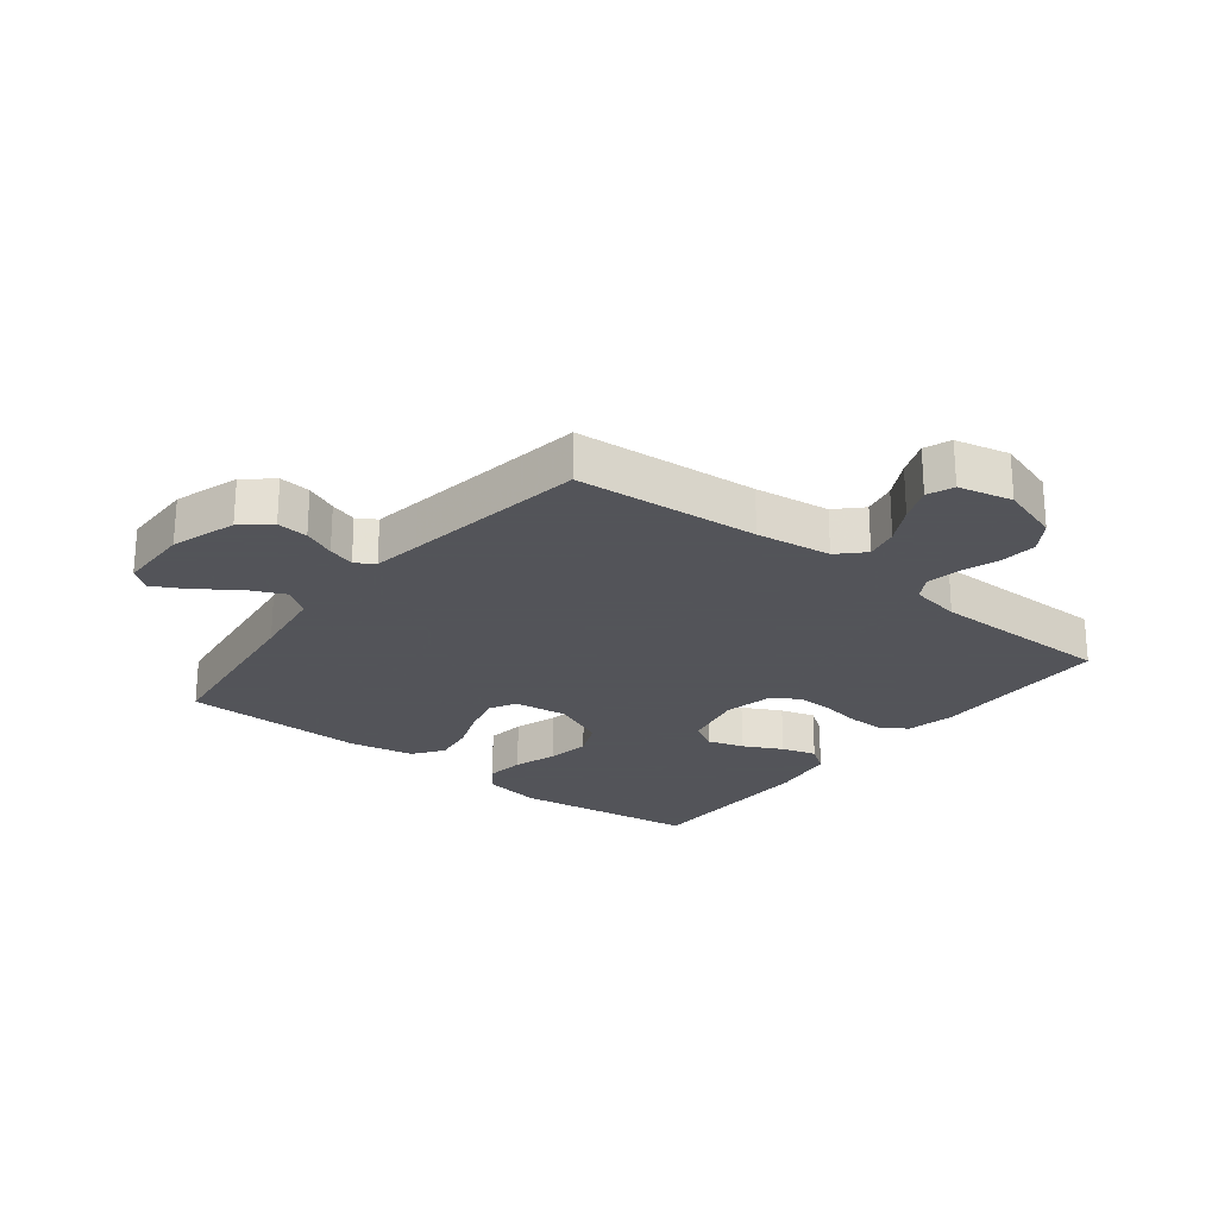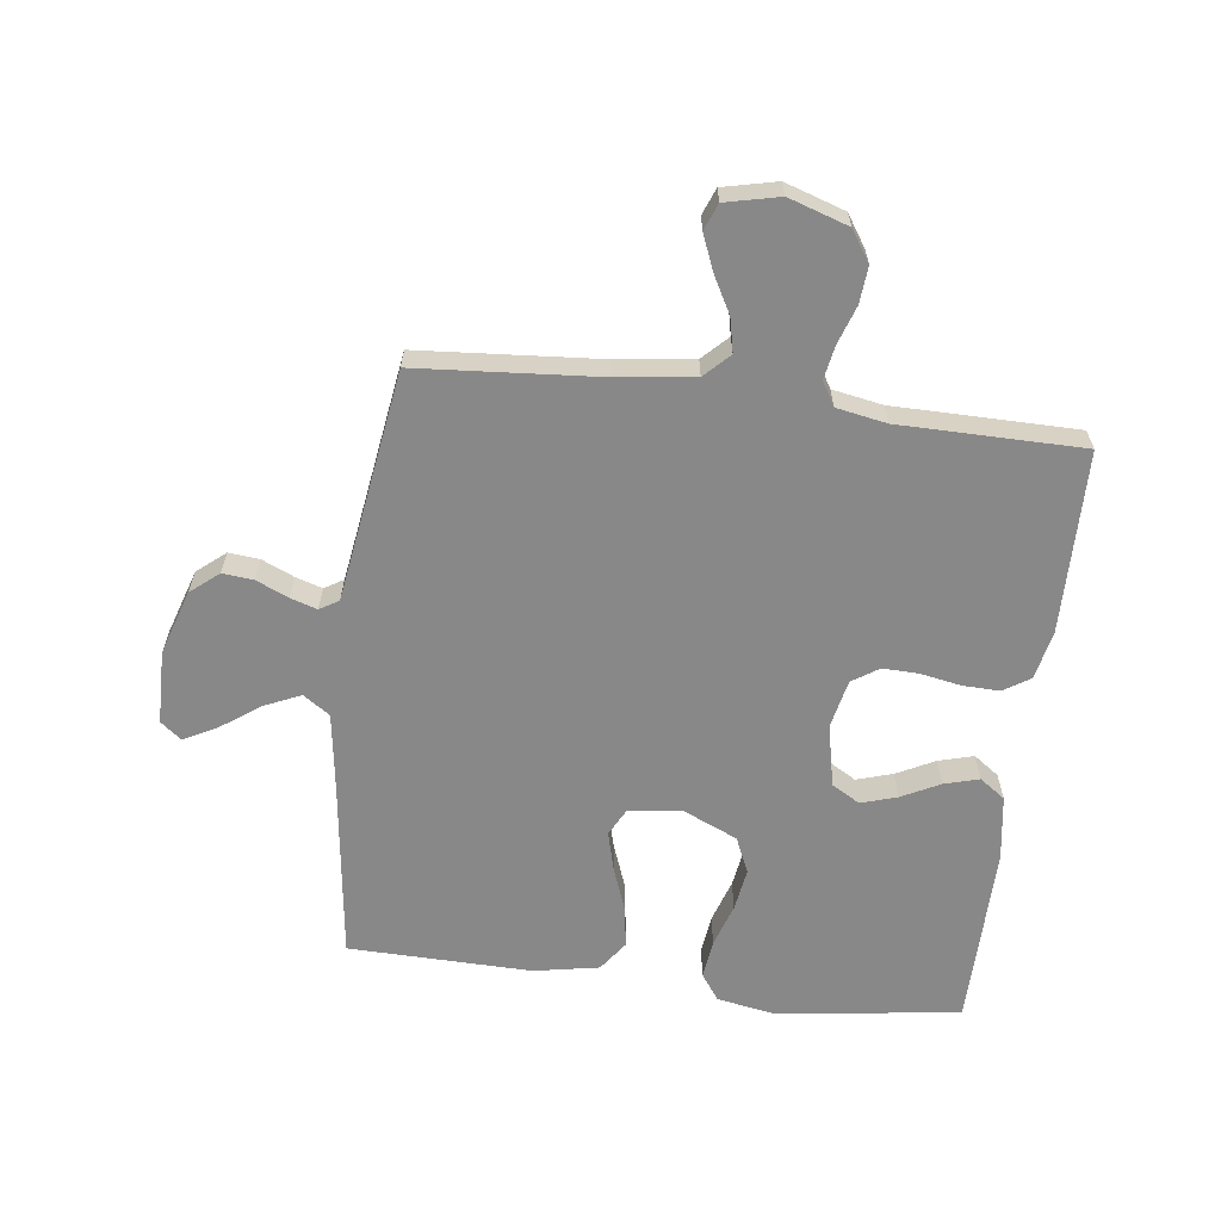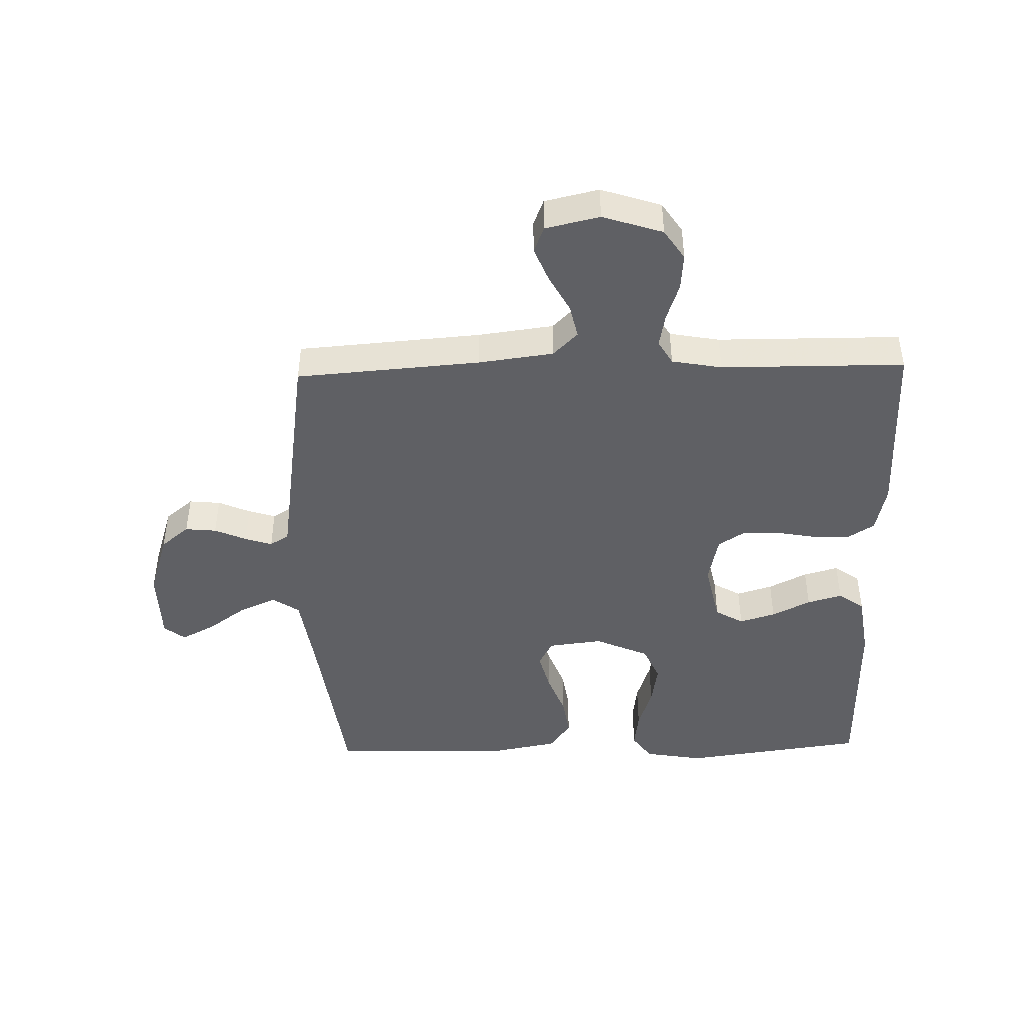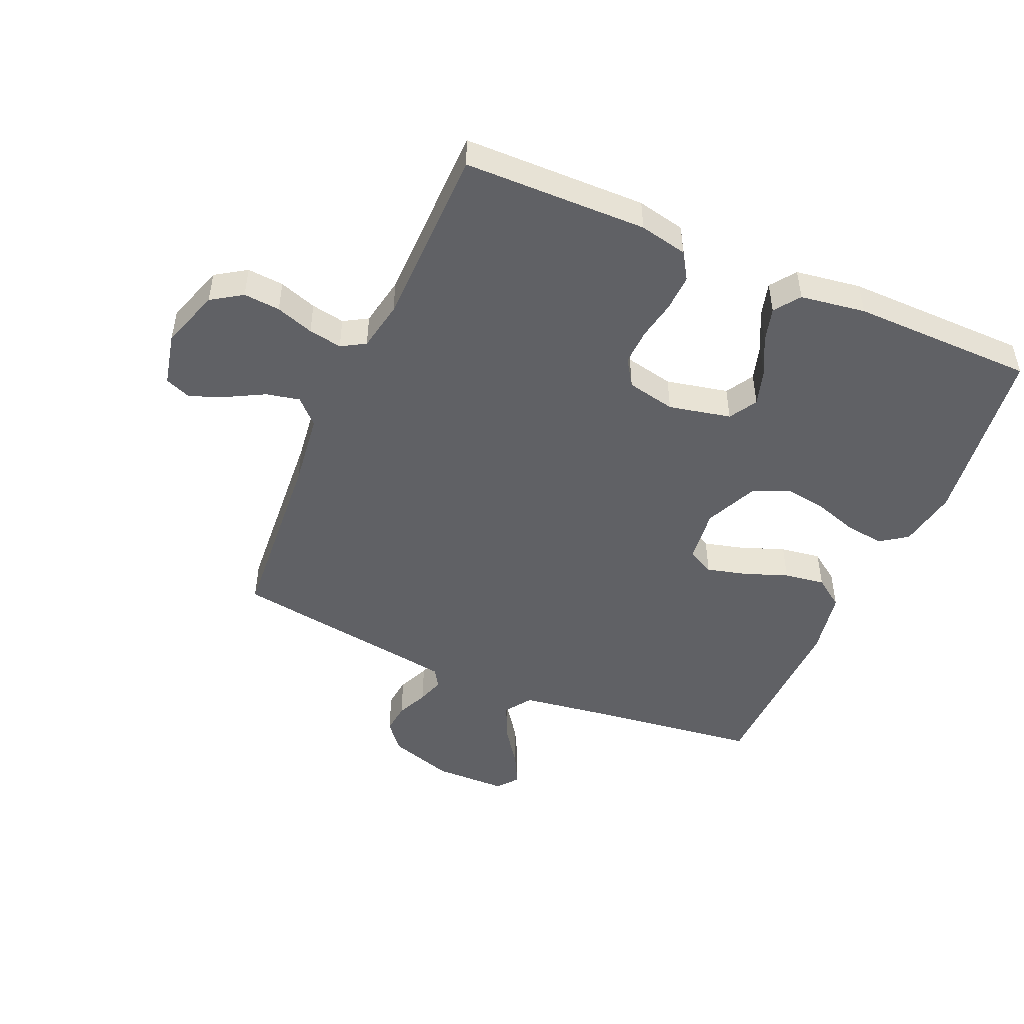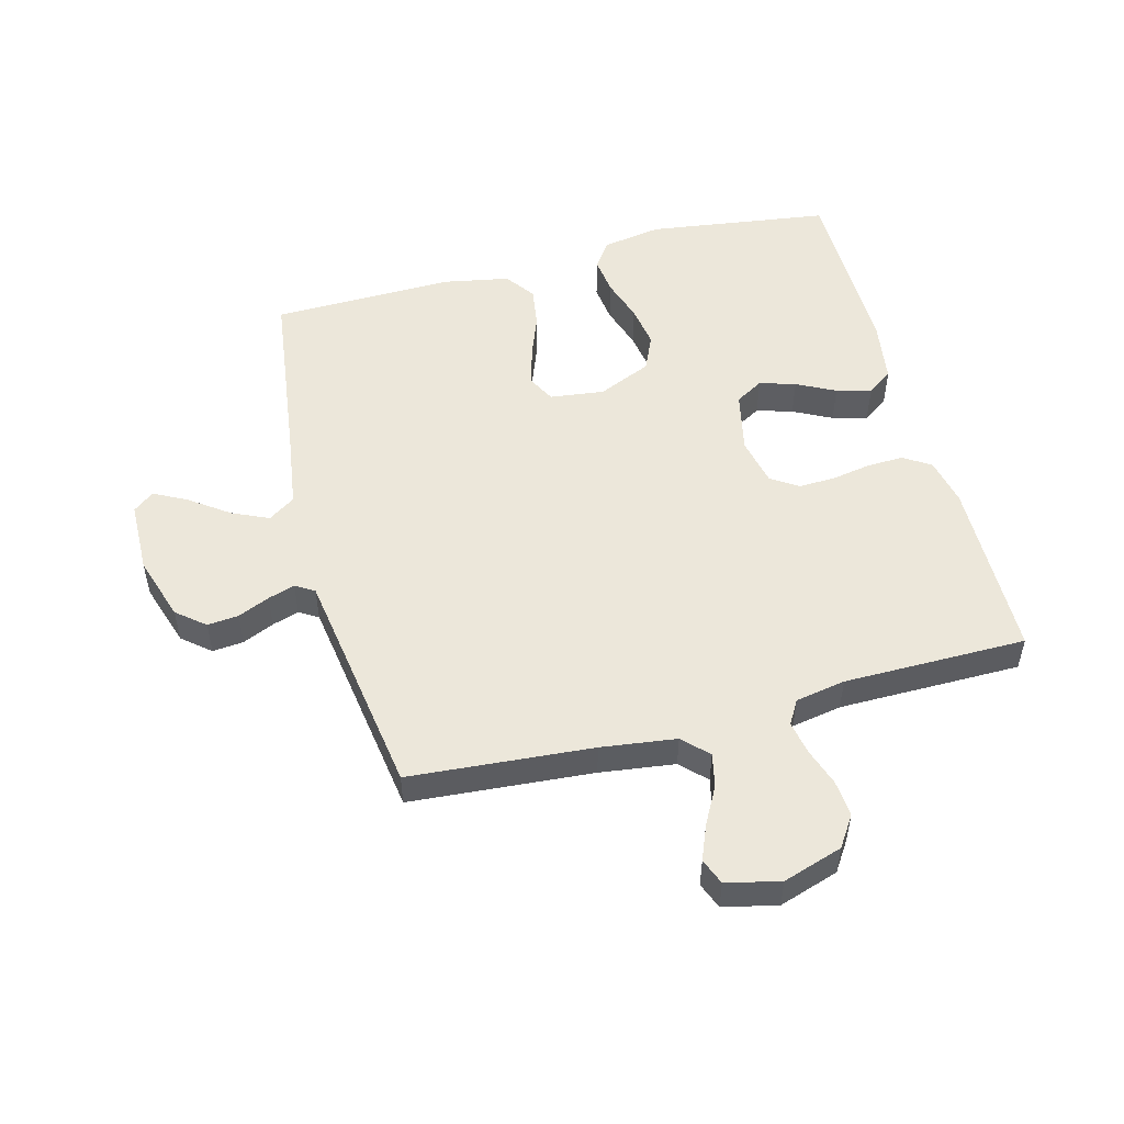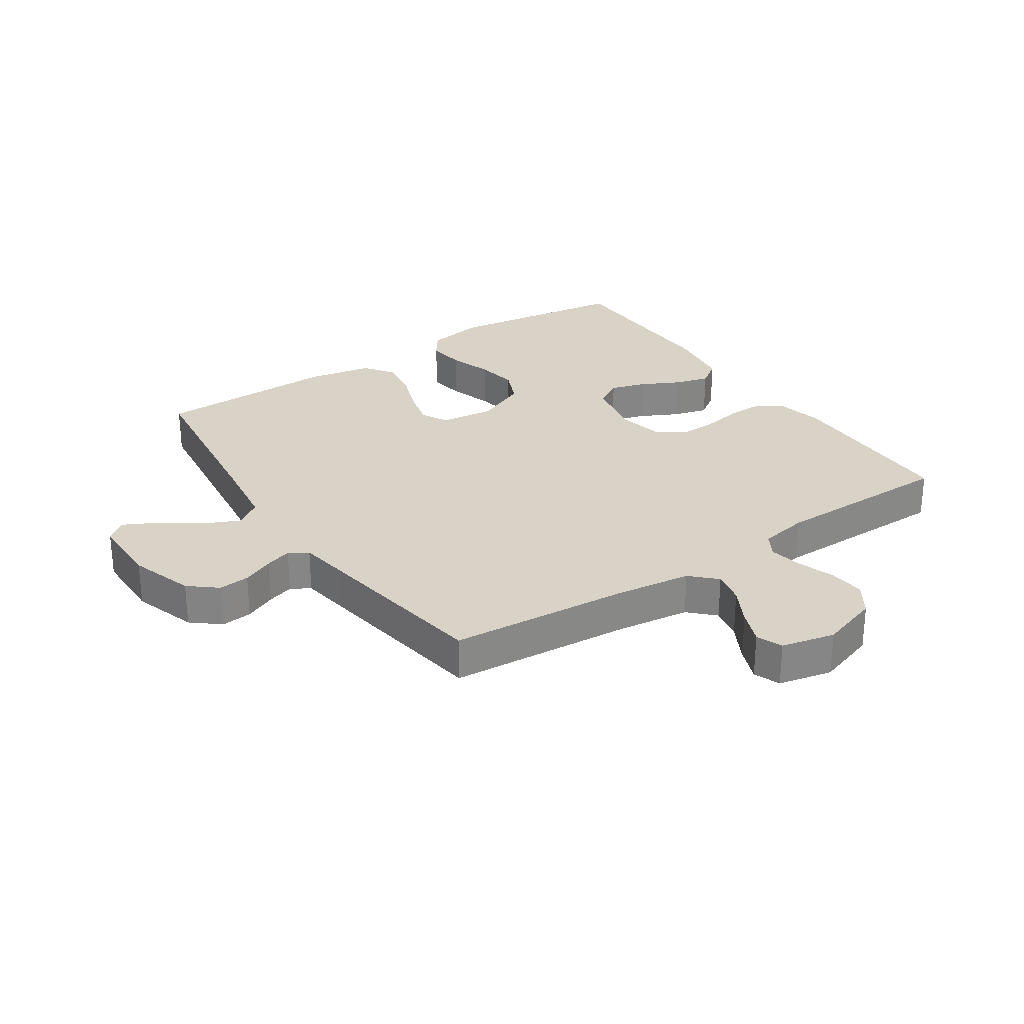
<metadata>
{"format":"obj","ext":"obj","renderer":"f3d","projection":"perspective","resolution":1024,"background":"white","views":[{"elev":-23.9,"azim":51.9,"up":"+Y"},{"elev":-62.9,"azim":82.8,"up":"+Y"},{"elev":-44.7,"azim":91.5,"up":"+Y"},{"elev":-48.3,"azim":156.4,"up":"+Y"},{"elev":51.7,"azim":75.3,"up":"+Y"},{"elev":28.1,"azim":56.1,"up":"+Y"}]}
</metadata>
<code>
v -0.5 0.07 -0.5
v -0.541 0.07 -0.2
v -0.524 0.07 -0.103
v -0.48 0.07 -0.072
v -0.417 0.07 -0.08
v -0.346 0.07 -0.103
v -0.276 0.07 -0.114
v -0.217 0.07 -0.088
v -0.178 0.07 0
v -0.189 0.07 0.089
v -0.233 0.07 0.112
v -0.298 0.07 0.095
v -0.37 0.07 0.068
v -0.437 0.07 0.058
v -0.486 0.07 0.093
v -0.506 0.07 0.2
v -0.5 0.07 0.5
v -0.2 0.07 0.539
v -0.076 0.07 0.557
v -0.046 0.07 0.601
v -0.073 0.07 0.661
v -0.119 0.07 0.725
v -0.147 0.07 0.779
v -0.12 0.07 0.813
v 0 0.07 0.815
v 0.106 0.07 0.781
v 0.144 0.07 0.735
v 0.139 0.07 0.684
v 0.116 0.07 0.632
v 0.102 0.07 0.588
v 0.121 0.07 0.557
v 0.2 0.07 0.545
v 0.5 0.07 0.5
v 0.523 0.07 0.2
v 0.539 0.07 0.077
v 0.579 0.07 0.037
v 0.634 0.07 0.049
v 0.695 0.07 0.082
v 0.752 0.07 0.105
v 0.795 0.07 0.088
v 0.815 0.07 0
v 0.783 0.07 -0.098
v 0.733 0.07 -0.131
v 0.673 0.07 -0.126
v 0.611 0.07 -0.105
v 0.556 0.07 -0.095
v 0.517 0.07 -0.118
v 0.502 0.07 -0.2
v 0.5 0.07 -0.5
v 0.2 0.07 -0.505
v 0.121 0.07 -0.488
v 0.093 0.07 -0.444
v 0.095 0.07 -0.384
v 0.107 0.07 -0.319
v 0.109 0.07 -0.259
v 0.08 0.07 -0.215
v 0 0.07 -0.198
v -0.102 0.07 -0.22
v -0.129 0.07 -0.266
v -0.111 0.07 -0.325
v -0.079 0.07 -0.388
v -0.063 0.07 -0.445
v -0.093 0.07 -0.487
v -0.2 0.07 -0.503
v -0.5 0 -0.5
v -0.541 0 -0.2
v -0.524 0 -0.103
v -0.48 0 -0.072
v -0.417 0 -0.08
v -0.346 0 -0.103
v -0.276 0 -0.114
v -0.217 0 -0.088
v -0.178 0 0
v -0.189 0 0.089
v -0.233 0 0.112
v -0.298 0 0.095
v -0.37 0 0.068
v -0.437 0 0.058
v -0.486 0 0.093
v -0.506 0 0.2
v -0.5 0 0.5
v -0.2 0 0.539
v -0.076 0 0.557
v -0.046 0 0.601
v -0.073 0 0.661
v -0.119 0 0.725
v -0.147 0 0.779
v -0.12 0 0.813
v 0 0 0.815
v 0.106 0 0.781
v 0.144 0 0.735
v 0.139 0 0.684
v 0.116 0 0.632
v 0.102 0 0.588
v 0.121 0 0.557
v 0.2 0 0.545
v 0.5 0 0.5
v 0.523 0 0.2
v 0.539 0 0.077
v 0.579 0 0.037
v 0.634 0 0.049
v 0.695 0 0.082
v 0.752 0 0.105
v 0.795 0 0.088
v 0.815 0 0
v 0.783 0 -0.098
v 0.733 0 -0.131
v 0.673 0 -0.126
v 0.611 0 -0.105
v 0.556 0 -0.095
v 0.517 0 -0.118
v 0.502 0 -0.2
v 0.5 0 -0.5
v 0.2 0 -0.505
v 0.121 0 -0.488
v 0.093 0 -0.444
v 0.095 0 -0.384
v 0.107 0 -0.319
v 0.109 0 -0.259
v 0.08 0 -0.215
v 0 0 -0.198
v -0.102 0 -0.22
v -0.129 0 -0.266
v -0.111 0 -0.325
v -0.079 0 -0.388
v -0.063 0 -0.445
v -0.093 0 -0.487
v -0.2 0 -0.503
f 4 5 6
f 3 4 6
f 2 3 6
f 1 2 6
f 64 1 6
f 63 64 6
f 62 63 6
f 61 62 6
f 60 61 6
f 59 60 6 7
f 58 59 7 8
f 57 58 8 9
f 56 57 9 10
f 52 53 54
f 51 52 54
f 50 51 54
f 49 50 54
f 48 49 54
f 47 48 54 55
f 46 47 55 56
f 43 44 45
f 42 43 45
f 41 42 45
f 40 41 45
f 39 40 45
f 38 39 45
f 37 38 45
f 36 37 45 46
f 46 56 10
f 36 46 10
f 35 36 10
f 32 33 34
f 35 10 11
f 34 35 11
f 32 34 11
f 31 32 11
f 27 28 29
f 26 27 29
f 25 26 29
f 24 25 29
f 23 24 29
f 22 23 29
f 21 22 29
f 20 21 29 30
f 31 11 12
f 30 31 12
f 20 30 12
f 19 20 12
f 16 17 18
f 16 18 19
f 15 16 19
f 14 15 19
f 13 14 19
f 12 13 19
f 70 69 68
f 70 68 67
f 70 67 66
f 70 66 65
f 70 65 128
f 70 128 127
f 70 127 126
f 70 126 125
f 70 125 124
f 71 70 124 123
f 72 71 123 122
f 73 72 122 121
f 74 73 121 120
f 118 117 116
f 118 116 115
f 118 115 114
f 118 114 113
f 118 113 112
f 119 118 112 111
f 120 119 111 110
f 109 108 107
f 109 107 106
f 109 106 105
f 109 105 104
f 109 104 103
f 109 103 102
f 109 102 101
f 110 109 101 100
f 74 120 110
f 74 110 100
f 74 100 99
f 98 97 96
f 75 74 99
f 75 99 98
f 75 98 96
f 75 96 95
f 93 92 91
f 93 91 90
f 93 90 89
f 93 89 88
f 93 88 87
f 93 87 86
f 93 86 85
f 94 93 85 84
f 76 75 95
f 76 95 94
f 76 94 84
f 76 84 83
f 82 81 80
f 83 82 80
f 83 80 79
f 83 79 78
f 83 78 77
f 83 77 76
f 1 65 66 2
f 2 66 67 3
f 3 67 68 4
f 4 68 69 5
f 5 69 70 6
f 6 70 71 7
f 7 71 72 8
f 8 72 73 9
f 9 73 74 10
f 10 74 75 11
f 11 75 76 12
f 12 76 77 13
f 13 77 78 14
f 14 78 79 15
f 15 79 80 16
f 16 80 81 17
f 17 81 82 18
f 18 82 83 19
f 19 83 84 20
f 20 84 85 21
f 21 85 86 22
f 22 86 87 23
f 23 87 88 24
f 24 88 89 25
f 25 89 90 26
f 26 90 91 27
f 27 91 92 28
f 28 92 93 29
f 29 93 94 30
f 30 94 95 31
f 31 95 96 32
f 32 96 97 33
f 33 97 98 34
f 34 98 99 35
f 35 99 100 36
f 36 100 101 37
f 37 101 102 38
f 38 102 103 39
f 39 103 104 40
f 40 104 105 41
f 41 105 106 42
f 42 106 107 43
f 43 107 108 44
f 44 108 109 45
f 45 109 110 46
f 46 110 111 47
f 47 111 112 48
f 48 112 113 49
f 49 113 114 50
f 50 114 115 51
f 51 115 116 52
f 52 116 117 53
f 53 117 118 54
f 54 118 119 55
f 55 119 120 56
f 56 120 121 57
f 57 121 122 58
f 58 122 123 59
f 59 123 124 60
f 60 124 125 61
f 61 125 126 62
f 62 126 127 63
f 63 127 128 64
f 64 128 65 1

</code>
